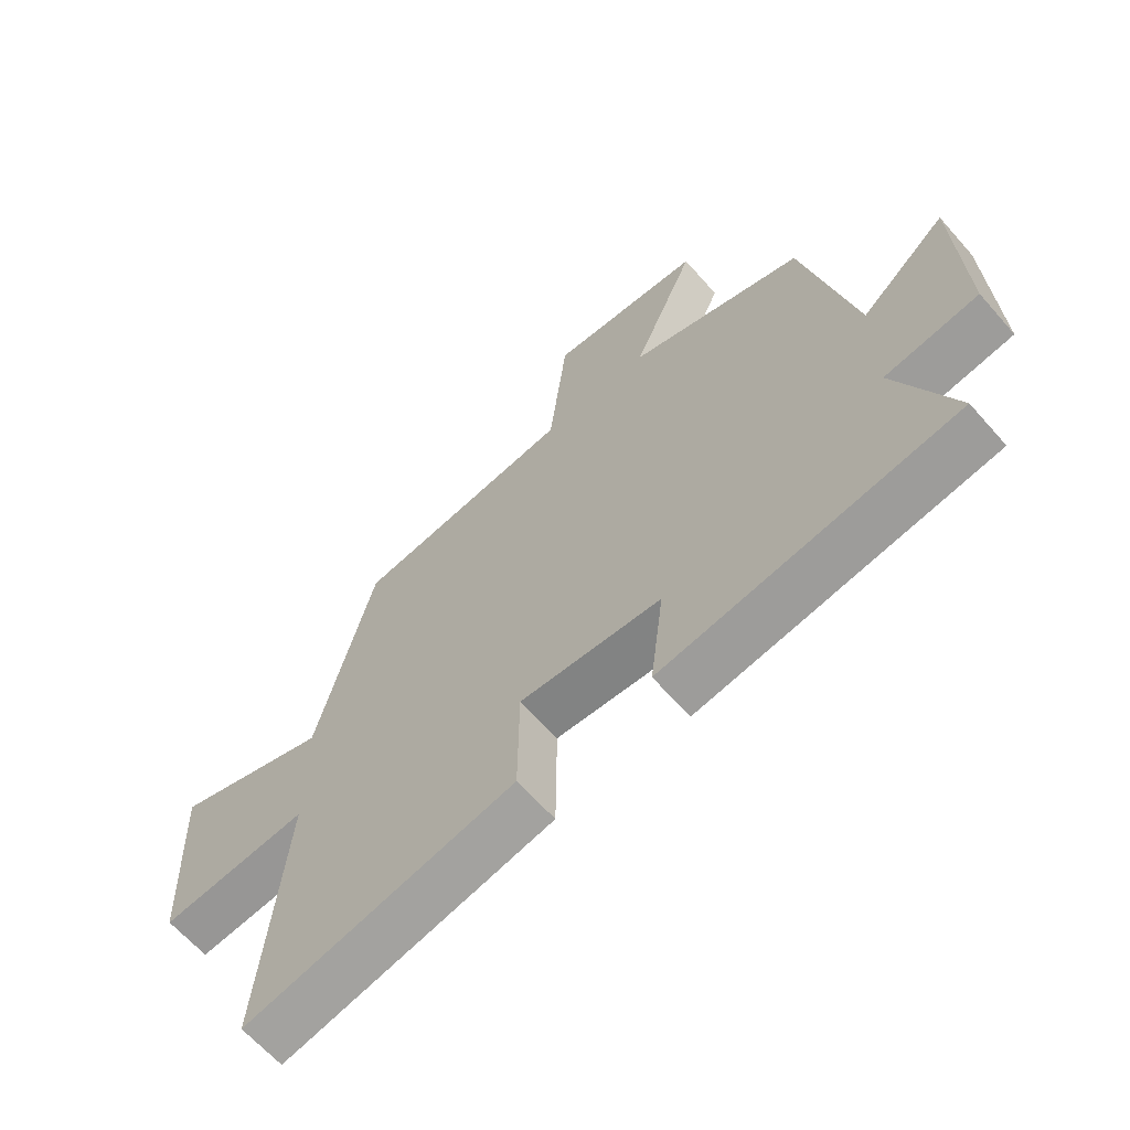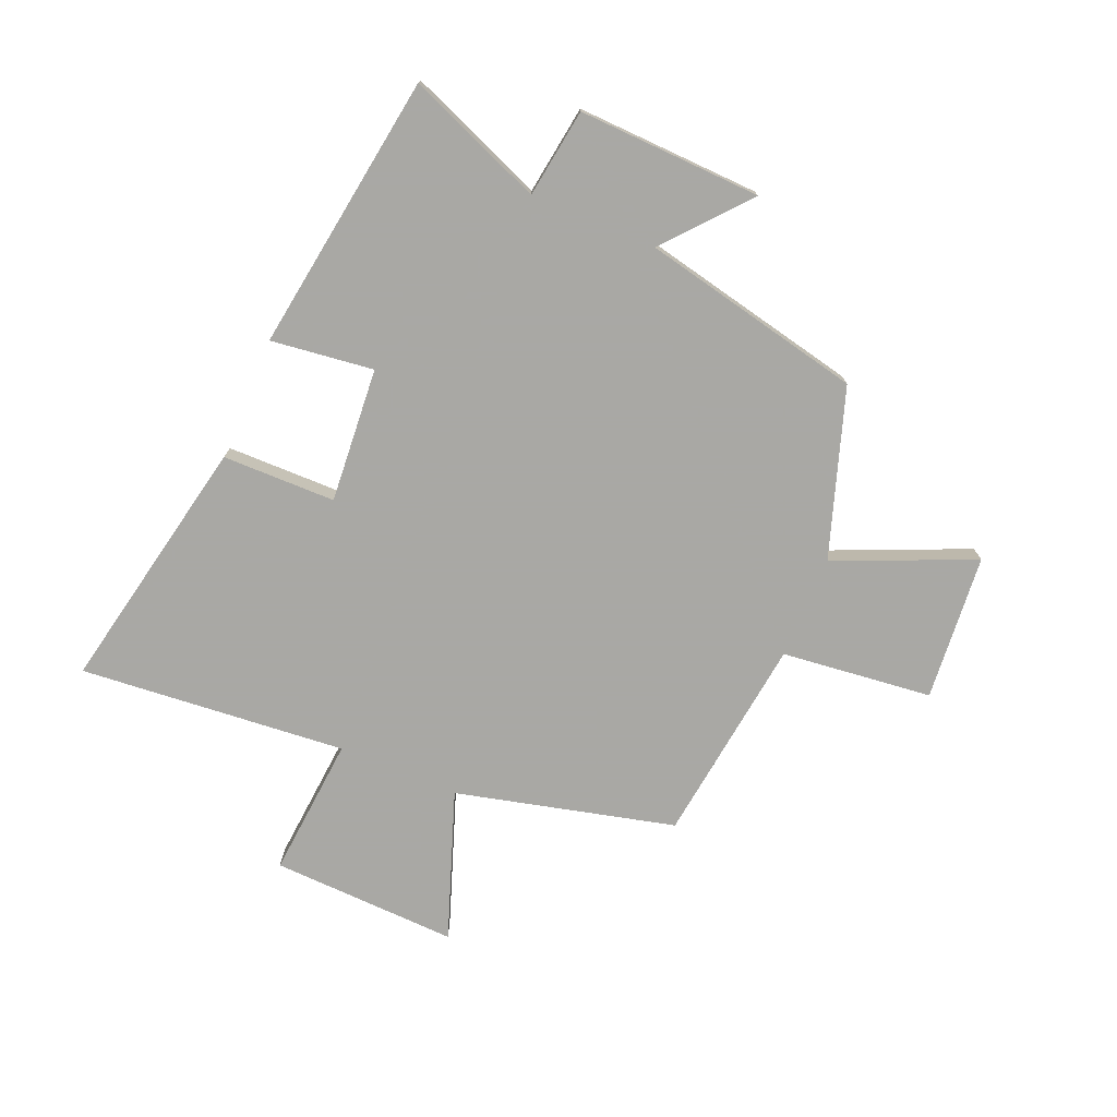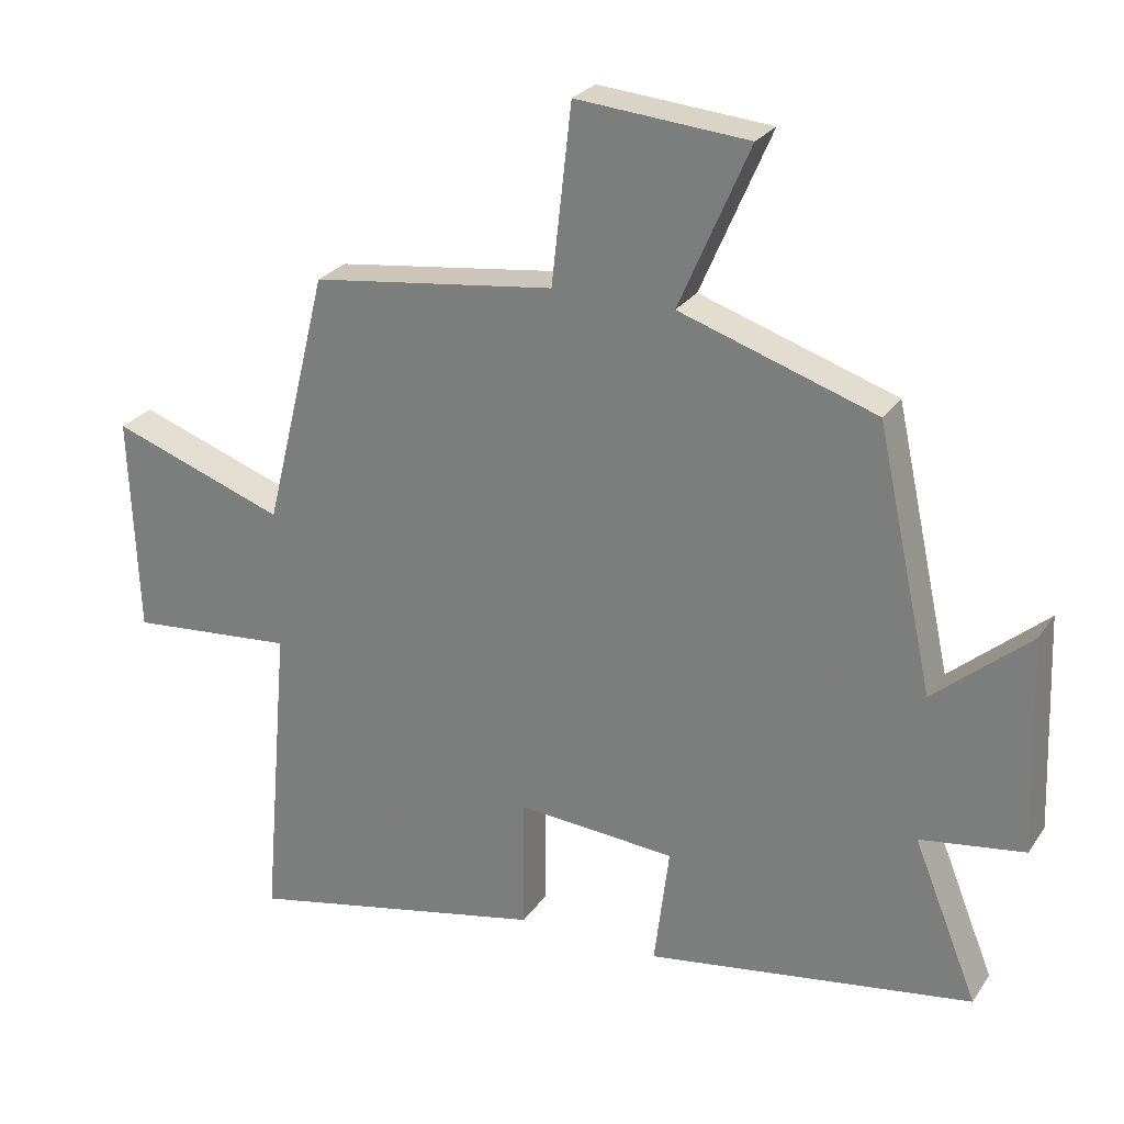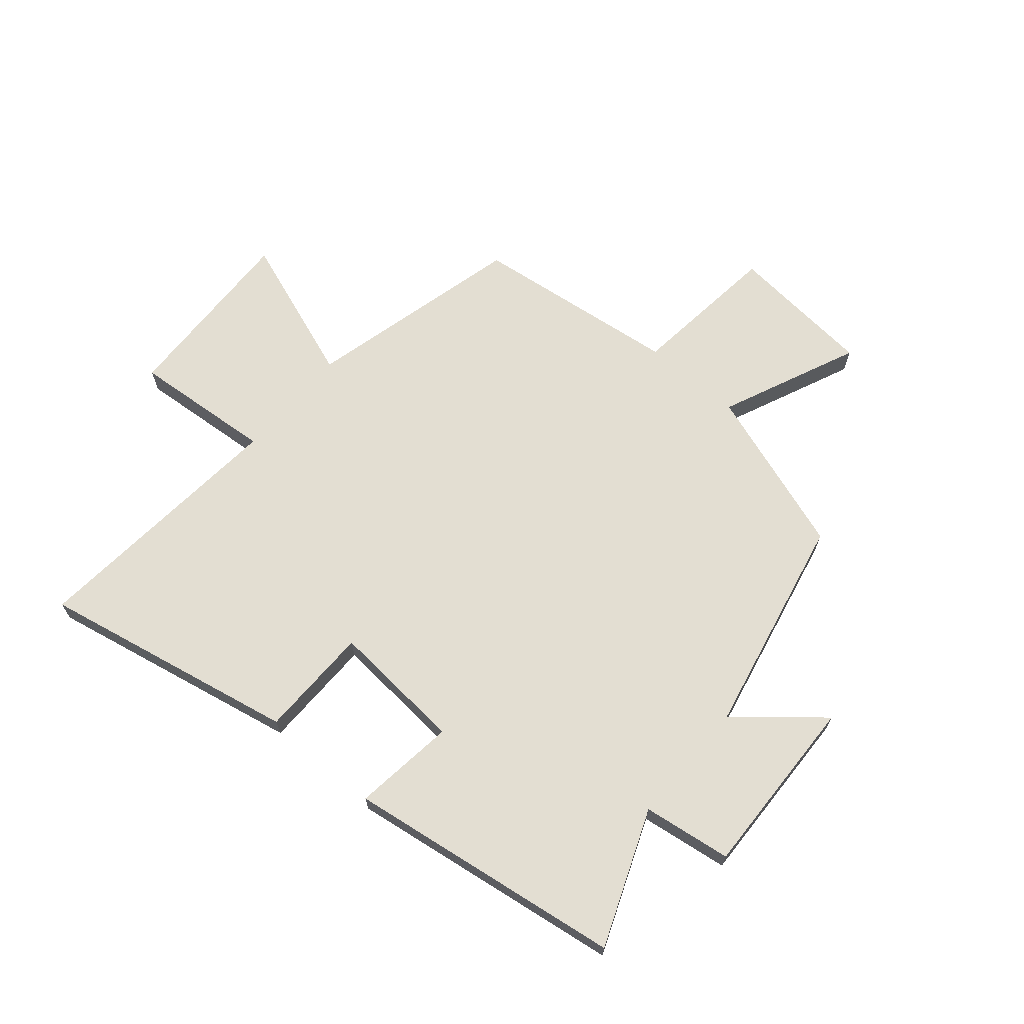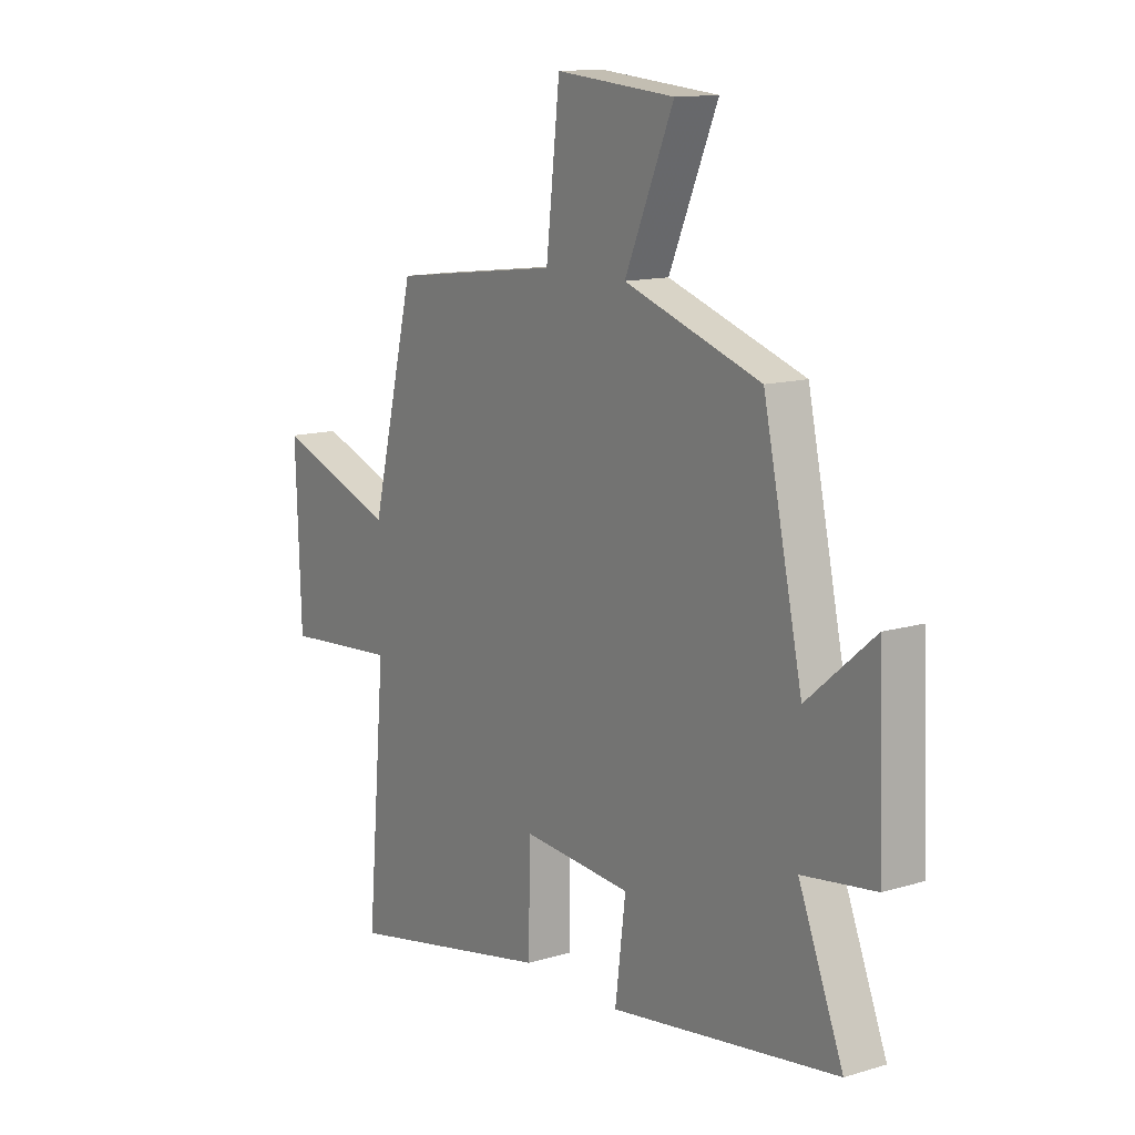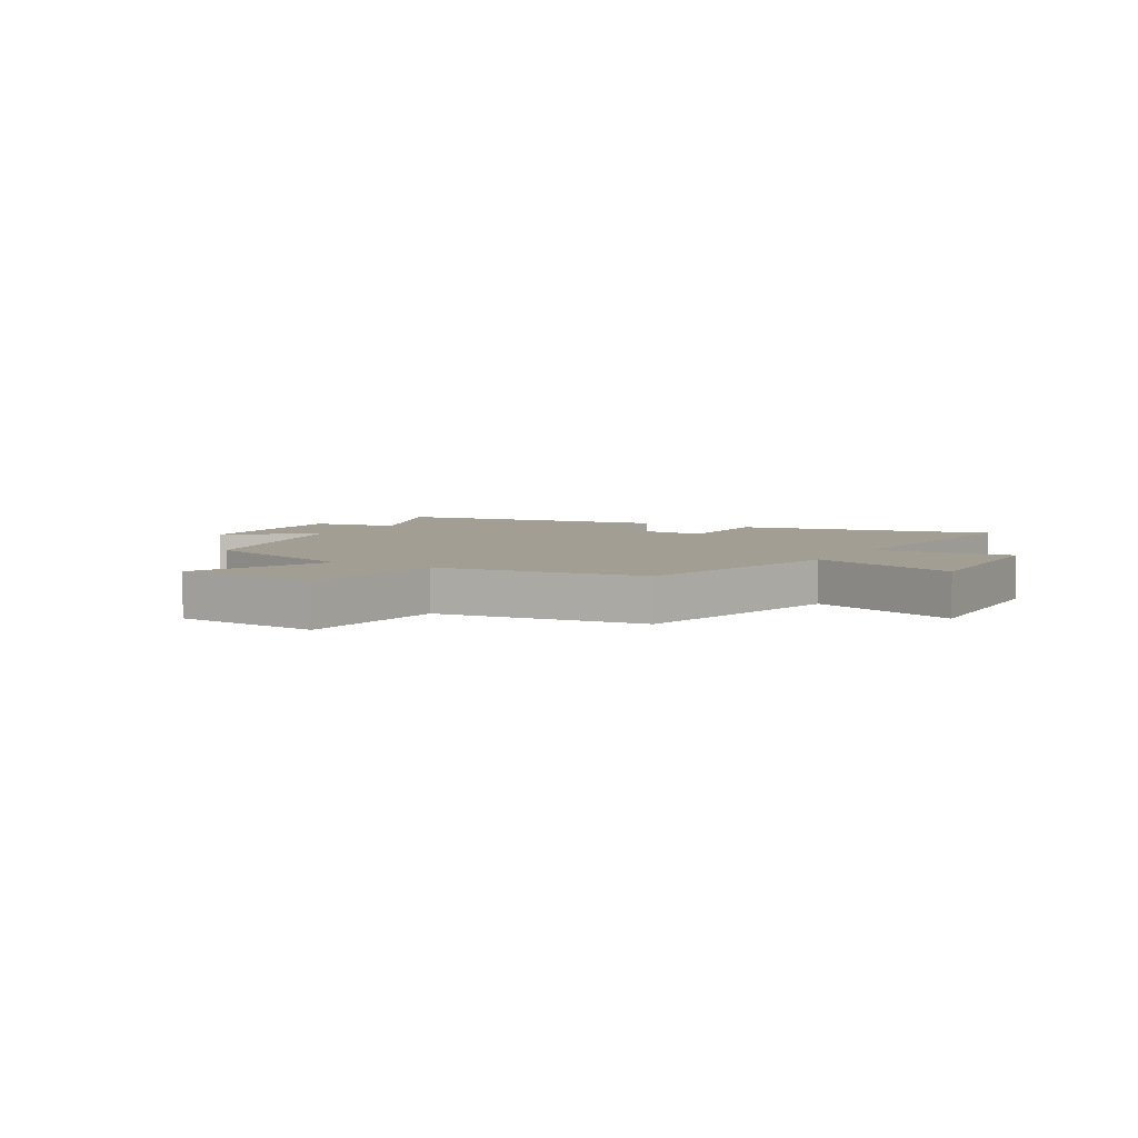
<metadata>
{"format":"obj","ext":"obj","renderer":"f3d","projection":"perspective","resolution":1024,"background":"white","views":[{"elev":-64.3,"azim":-138.7,"up":"+Z"},{"elev":-75.0,"azim":-112.8,"up":"+Y"},{"elev":26.0,"azim":-153.5,"up":"+Z"},{"elev":67.7,"azim":-139.4,"up":"+Y"},{"elev":12.9,"azim":-124.6,"up":"+Z"},{"elev":5.2,"azim":30.1,"up":"+Y"}]}
</metadata>
<code>
v -0.594 0.07 -0.429
v -0.5 0.07 -0.195
v -0.653 0.07 -0.173
v -0.641 0.07 0.143
v -0.5 0.07 0.023
v -0.417 0.07 0.404
v -0.129 0.07 0.5
v -0.232 0.07 0.738
v 0.02 0.07 0.76
v 0.049 0.07 0.5
v 0.407 0.07 0.454
v 0.5 0.07 0.078
v 0.755 0.07 0.169
v 0.743 0.07 -0.153
v 0.5 0.07 -0.132
v 0.54 0.07 -0.591
v 0.097 0.07 -0.5
v 0.095 0.07 -0.305
v -0.137 0.07 -0.323
v -0.115 0.07 -0.5
v -0.594 0 -0.429
v -0.5 0 -0.195
v -0.653 0 -0.173
v -0.641 0 0.143
v -0.5 0 0.023
v -0.417 0 0.404
v -0.129 0 0.5
v -0.232 0 0.738
v 0.02 0 0.76
v 0.049 0 0.5
v 0.407 0 0.454
v 0.5 0 0.078
v 0.755 0 0.169
v 0.743 0 -0.153
v 0.5 0 -0.132
v 0.54 0 -0.591
v 0.097 0 -0.5
v 0.095 0 -0.305
v -0.137 0 -0.323
v -0.115 0 -0.5
f 19 20 1 2
f 18 19 2
f 15 16 17 18
f 15 18 2
f 12 13 14 15
f 10 11 12 15
f 10 15 2 3
f 7 8 9 10
f 5 6 7 10
f 5 10 3
f 3 4 5
f 22 21 40 39
f 22 39 38
f 38 37 36 35
f 22 38 35
f 35 34 33 32
f 35 32 31 30
f 23 22 35 30
f 30 29 28 27
f 30 27 26 25
f 23 30 25
f 25 24 23
f 1 21 22 2
f 2 22 23 3
f 3 23 24 4
f 4 24 25 5
f 5 25 26 6
f 6 26 27 7
f 7 27 28 8
f 8 28 29 9
f 9 29 30 10
f 10 30 31 11
f 11 31 32 12
f 12 32 33 13
f 13 33 34 14
f 14 34 35 15
f 15 35 36 16
f 16 36 37 17
f 17 37 38 18
f 18 38 39 19
f 19 39 40 20
f 20 40 21 1

</code>
